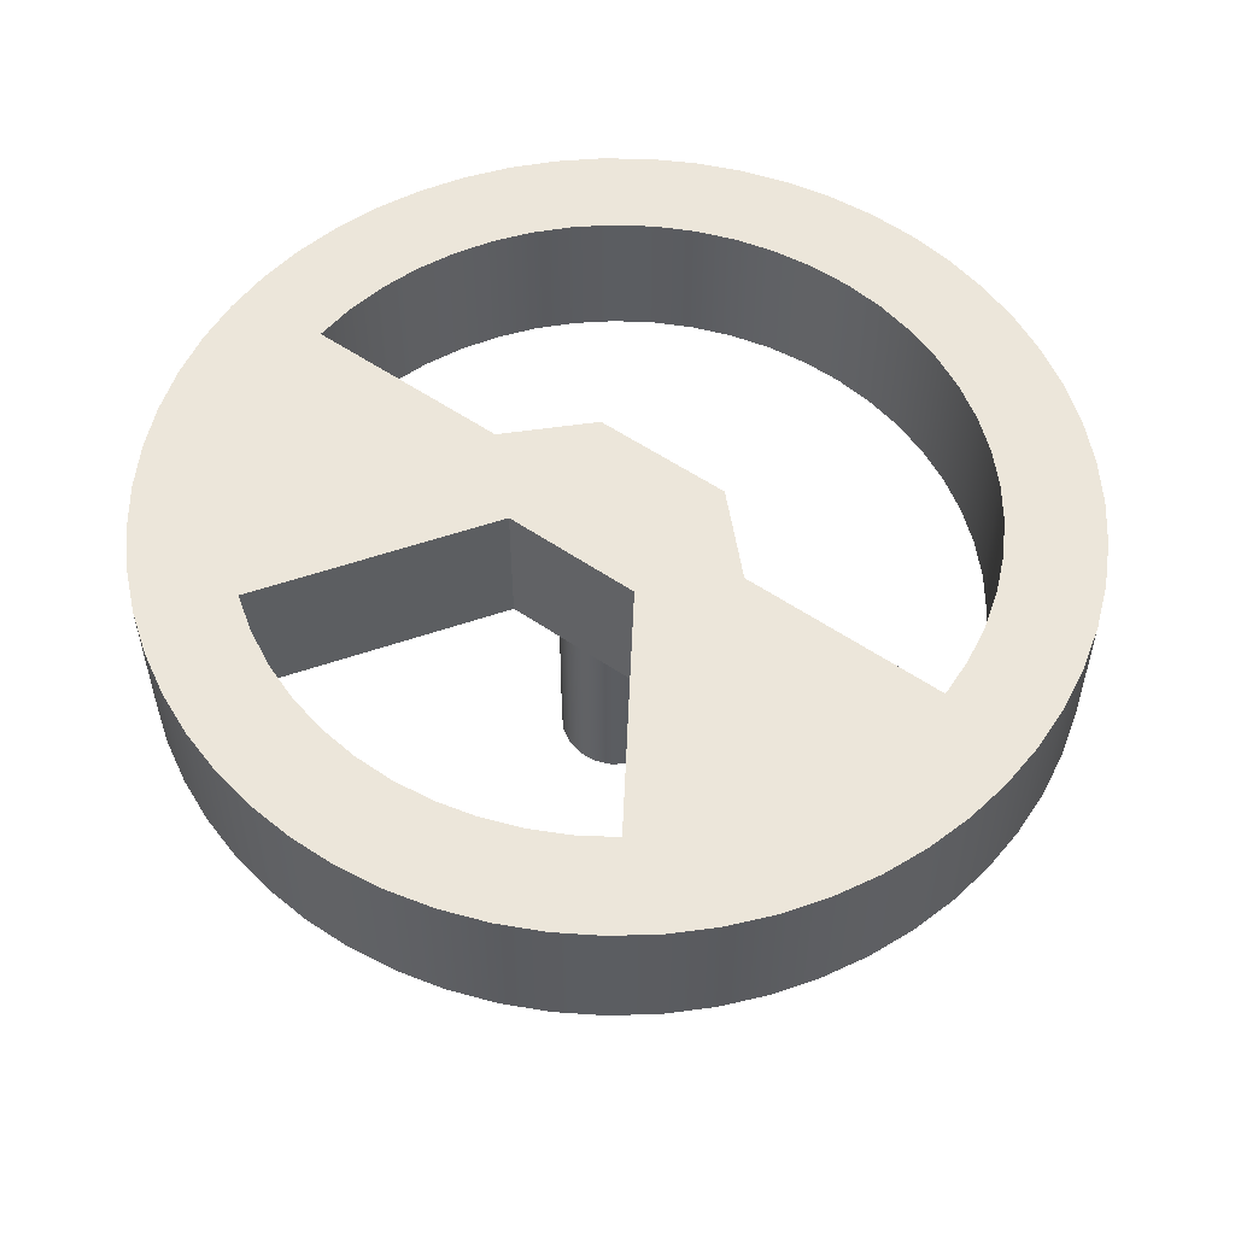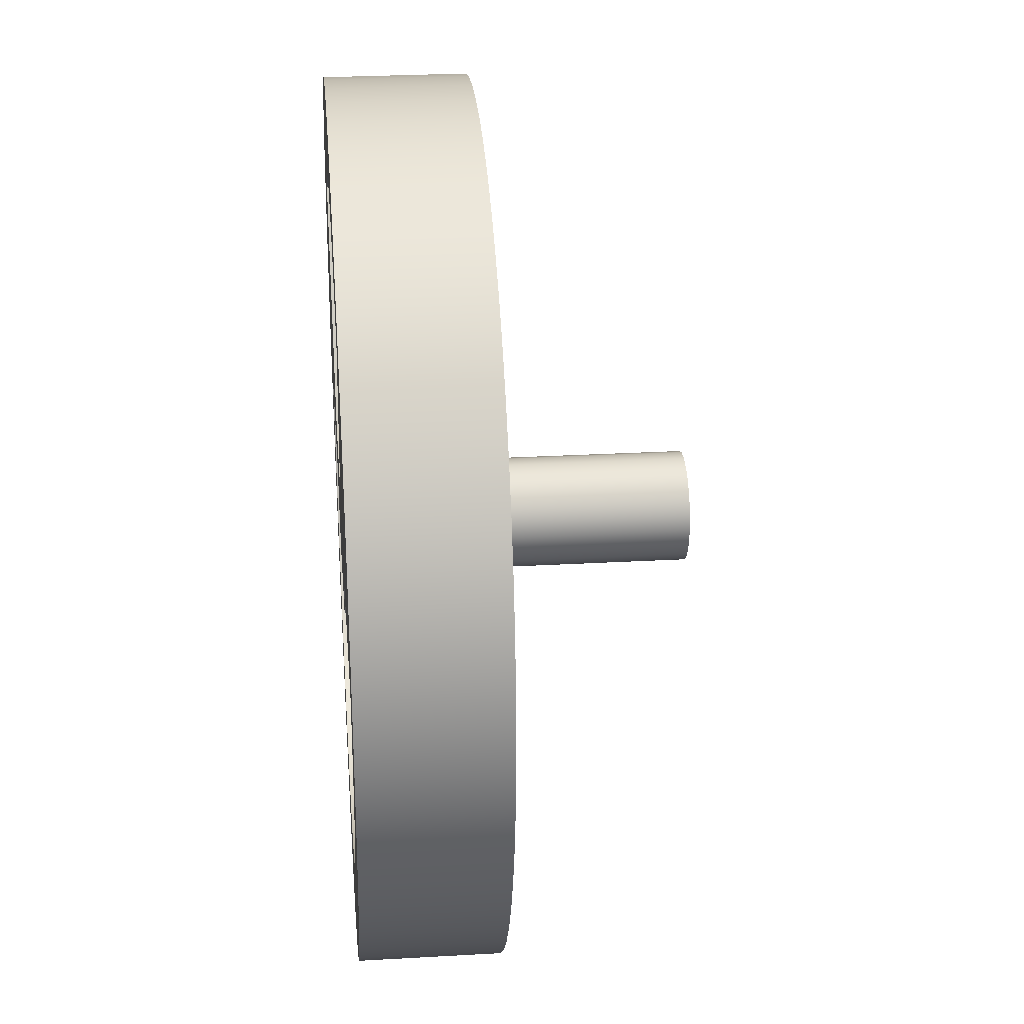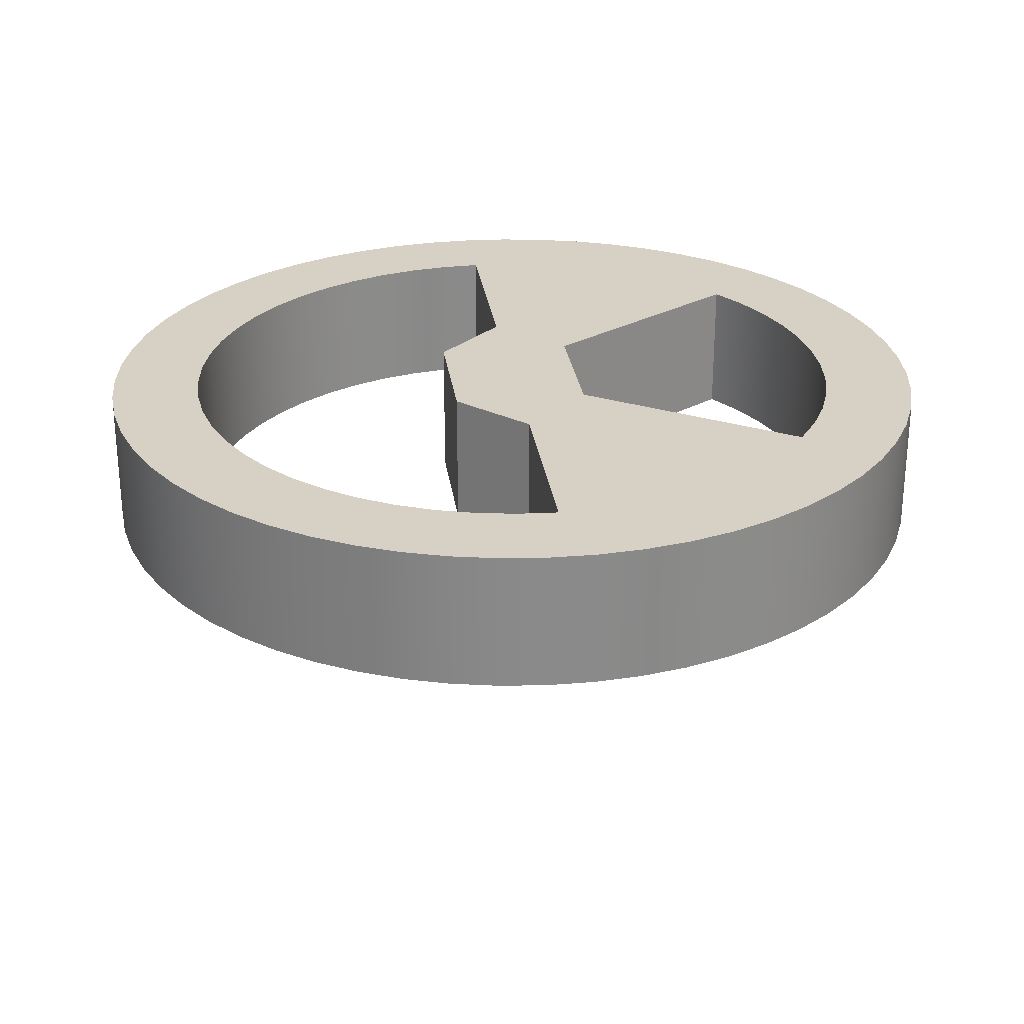
<metadata>
{"format":"obj","ext":"obj","renderer":"f3d","projection":"perspective","resolution":1024,"background":"white","views":[{"elev":54.3,"azim":-143.8,"up":"+Z"},{"elev":27.4,"azim":85.0,"up":"+Y"},{"elev":26.8,"azim":82.5,"up":"+Z"}]}
</metadata>
<code>
v 174 110 -15
v 173.8 111.2 -15
v 173.3 112.3 -15
v 172.5 113.1 -15
v 171.5 113.7 -15
v 170.3 114 -15
v 169.1 113.9 -15
v 168 113.5 -15
v 167.1 112.7 -15
v 166.4 111.7 -15
v 166 110.6 -15
v 166 109.4 -15
v 166.4 108.3 -15
v 167.1 107.3 -15
v 168 106.5 -15
v 169.1 106.1 -15
v 170.3 106 -15
v 171.5 106.3 -15
v 172.5 106.9 -15
v 173.3 107.7 -15
v 173.8 108.8 -15
v 174 110 0
v 173.8 108.8 0
v 173.3 107.7 0
v 172.5 106.9 0
v 171.5 106.3 0
v 170.3 106 0
v 169.1 106.1 0
v 168 106.5 0
v 167.1 107.3 0
v 166.4 108.3 0
v 166 109.4 0
v 166 110.6 0
v 166.4 111.7 0
v 167.1 112.7 0
v 168 113.5 0
v 169.1 113.9 0
v 170.3 114 0
v 171.5 113.7 0
v 172.5 113.1 0
v 173.3 112.3 0
v 173.8 111.2 0
v 174 110 0
v 174 110 -15
v 174 110 -15
v 173.8 108.8 -15
v 173.3 107.7 -15
v 172.5 106.9 -15
v 171.5 106.3 -15
v 170.3 106 -15
v 169.1 106.1 -15
v 168 106.5 -15
v 167.1 107.3 -15
v 166.4 108.3 -15
v 166 109.4 -15
v 166 110.6 -15
v 166.4 111.7 -15
v 167.1 112.7 -15
v 168 113.5 -15
v 169.1 113.9 -15
v 170.3 114 -15
v 171.5 113.7 -15
v 172.5 113.1 -15
v 173.3 112.3 -15
v 173.8 111.2 -15
v 185 130 0
v 175 115 0
v 175 115 10
v 185 130 10
v 155 130 0
v 157.4 131.6 0
v 160 132.9 0
v 162.8 133.9 0
v 165.6 134.6 0
v 168.5 135 0
v 171.5 135 0
v 174.4 134.6 0
v 177.2 133.9 0
v 180 132.9 0
v 182.6 131.6 0
v 185 130 0
v 185 130 10
v 182.6 131.6 10
v 180 132.9 10
v 177.2 133.9 10
v 174.4 134.6 10
v 171.5 135 10
v 168.5 135 10
v 165.6 134.6 10
v 162.8 133.9 10
v 160 132.9 10
v 157.4 131.6 10
v 155 130 10
v 165 115 0
v 155 130 0
v 155 130 10
v 165 115 10
v 175 115 0
v 165 115 0
v 165 115 10
v 175 115 10
v 145 110 0
v 160 110 0
v 160 110 10
v 145 110 10
v 195 110 0
v 194.8 107.1 0
v 194.3 104.2 0
v 193.5 101.4 0
v 192.3 98.78 0
v 190.9 96.26 0
v 189.2 93.93 0
v 187.2 91.82 0
v 184.9 89.95 0
v 182.5 88.35 0
v 179.9 87.04 0
v 177.2 86.05 0
v 174.3 85.38 0
v 171.5 85.04 0
v 168.5 85.04 0
v 165.7 85.38 0
v 162.8 86.05 0
v 160.1 87.04 0
v 157.5 88.35 0
v 155.1 89.95 0
v 152.8 91.82 0
v 150.8 93.93 0
v 149.1 96.26 0
v 147.7 98.78 0
v 146.5 101.4 0
v 145.7 104.2 0
v 145.2 107.1 0
v 145 110 0
v 145 110 10
v 145.2 107.1 10
v 145.7 104.2 10
v 146.5 101.4 10
v 147.7 98.78 10
v 149.1 96.26 10
v 150.8 93.93 10
v 152.8 91.82 10
v 155.1 89.95 10
v 157.5 88.35 10
v 160.1 87.04 10
v 162.8 86.05 10
v 165.7 85.38 10
v 168.5 85.04 10
v 171.5 85.04 10
v 174.3 85.38 10
v 177.2 86.05 10
v 179.9 87.04 10
v 182.5 88.35 10
v 184.9 89.95 10
v 187.2 91.82 10
v 189.2 93.93 10
v 190.9 96.26 10
v 192.3 98.78 10
v 193.5 101.4 10
v 194.3 104.2 10
v 194.8 107.1 10
v 195 110 10
v 180 110 0
v 195 110 0
v 195 110 10
v 180 110 10
v 175 105 0
v 180 110 0
v 180 110 10
v 175 105 10
v 165 105 0
v 175 105 0
v 175 105 10
v 165 105 10
v 160 110 0
v 165 105 0
v 165 105 10
v 160 110 10
v 138.4 110 10
v 138.6 113.4 10
v 139.1 116.7 10
v 140 119.9 10
v 141.2 123.1 10
v 142.8 126.1 10
v 144.6 128.9 10
v 146.8 131.5 10
v 149.2 133.8 10
v 151.8 135.9 10
v 154.7 137.7 10
v 157.7 139.1 10
v 160.9 140.3 10
v 164.1 141.1 10
v 167.5 141.5 10
v 170.8 141.6 10
v 174.2 141.3 10
v 177.5 140.7 10
v 180.7 139.7 10
v 183.8 138.4 10
v 186.8 136.8 10
v 189.5 134.9 10
v 192.1 132.7 10
v 194.3 130.2 10
v 196.4 127.5 10
v 198.1 124.6 10
v 199.5 121.5 10
v 200.5 118.3 10
v 201.2 115 10
v 201.6 111.7 10
v 201.6 108.3 10
v 201.2 105 10
v 200.5 101.7 10
v 199.5 98.48 10
v 198.1 95.42 10
v 196.4 92.52 10
v 194.3 89.82 10
v 192.1 87.34 10
v 189.5 85.13 10
v 186.8 83.19 10
v 183.8 81.56 10
v 180.7 80.25 10
v 177.5 79.28 10
v 174.2 78.66 10
v 170.8 78.39 10
v 167.5 78.48 10
v 164.1 78.92 10
v 160.9 79.72 10
v 157.7 80.87 10
v 154.7 82.34 10
v 151.8 84.12 10
v 149.2 86.2 10
v 146.8 88.55 10
v 144.6 91.14 10
v 142.8 93.95 10
v 141.2 96.93 10
v 140 100.1 10
v 139.1 103.3 10
v 138.6 106.6 10
v 138.4 110 0
v 138.6 106.6 0
v 139.1 103.3 0
v 140 100.1 0
v 141.2 96.93 0
v 142.8 93.95 0
v 144.6 91.14 0
v 146.8 88.55 0
v 149.2 86.2 0
v 151.8 84.12 0
v 154.7 82.34 0
v 157.7 80.87 0
v 160.9 79.72 0
v 164.1 78.92 0
v 167.5 78.48 0
v 170.8 78.39 0
v 174.2 78.66 0
v 177.5 79.28 0
v 180.7 80.25 0
v 183.8 81.56 0
v 186.8 83.19 0
v 189.5 85.13 0
v 192.1 87.34 0
v 194.3 89.82 0
v 196.4 92.52 0
v 198.1 95.42 0
v 199.5 98.48 0
v 200.5 101.7 0
v 201.2 105 0
v 201.6 108.3 0
v 201.6 111.7 0
v 201.2 115 0
v 200.5 118.3 0
v 199.5 121.5 0
v 198.1 124.6 0
v 196.4 127.5 0
v 194.3 130.2 0
v 192.1 132.7 0
v 189.5 134.9 0
v 186.8 136.8 0
v 183.8 138.4 0
v 180.7 139.7 0
v 177.5 140.7 0
v 174.2 141.3 0
v 170.8 141.6 0
v 167.5 141.5 0
v 164.1 141.1 0
v 160.9 140.3 0
v 157.7 139.1 0
v 154.7 137.7 0
v 151.8 135.9 0
v 149.2 133.8 0
v 146.8 131.5 0
v 144.6 128.9 0
v 142.8 126.1 0
v 141.2 123.1 0
v 140 119.9 0
v 139.1 116.7 0
v 138.6 113.4 0
v 138.4 110 0
v 138.4 110 10
v 160 110 10
v 165 105 10
v 175 105 10
v 180 110 10
v 195 110 10
v 194.8 107.1 10
v 194.3 104.2 10
v 193.5 101.4 10
v 192.3 98.78 10
v 190.9 96.26 10
v 189.2 93.93 10
v 187.2 91.82 10
v 184.9 89.95 10
v 182.5 88.35 10
v 179.9 87.04 10
v 177.2 86.05 10
v 174.3 85.38 10
v 171.5 85.04 10
v 168.5 85.04 10
v 165.7 85.38 10
v 162.8 86.05 10
v 160.1 87.04 10
v 157.5 88.35 10
v 155.1 89.95 10
v 152.8 91.82 10
v 150.8 93.93 10
v 149.1 96.26 10
v 147.7 98.78 10
v 146.5 101.4 10
v 145.7 104.2 10
v 145.2 107.1 10
v 145 110 10
v 175 115 10
v 165 115 10
v 155 130 10
v 157.4 131.6 10
v 160 132.9 10
v 162.8 133.9 10
v 165.6 134.6 10
v 168.5 135 10
v 171.5 135 10
v 174.4 134.6 10
v 177.2 133.9 10
v 180 132.9 10
v 182.6 131.6 10
v 185 130 10
v 138.4 110 10
v 138.6 106.6 10
v 139.1 103.3 10
v 140 100.1 10
v 141.2 96.93 10
v 142.8 93.95 10
v 144.6 91.14 10
v 146.8 88.55 10
v 149.2 86.2 10
v 151.8 84.12 10
v 154.7 82.34 10
v 157.7 80.87 10
v 160.9 79.72 10
v 164.1 78.92 10
v 167.5 78.48 10
v 170.8 78.39 10
v 174.2 78.66 10
v 177.5 79.28 10
v 180.7 80.25 10
v 183.8 81.56 10
v 186.8 83.19 10
v 189.5 85.13 10
v 192.1 87.34 10
v 194.3 89.82 10
v 196.4 92.52 10
v 198.1 95.42 10
v 199.5 98.48 10
v 200.5 101.7 10
v 201.2 105 10
v 201.6 108.3 10
v 201.6 111.7 10
v 201.2 115 10
v 200.5 118.3 10
v 199.5 121.5 10
v 198.1 124.6 10
v 196.4 127.5 10
v 194.3 130.2 10
v 192.1 132.7 10
v 189.5 134.9 10
v 186.8 136.8 10
v 183.8 138.4 10
v 180.7 139.7 10
v 177.5 140.7 10
v 174.2 141.3 10
v 170.8 141.6 10
v 167.5 141.5 10
v 164.1 141.1 10
v 160.9 140.3 10
v 157.7 139.1 10
v 154.7 137.7 10
v 151.8 135.9 10
v 149.2 133.8 10
v 146.8 131.5 10
v 144.6 128.9 10
v 142.8 126.1 10
v 141.2 123.1 10
v 140 119.9 10
v 139.1 116.7 10
v 138.6 113.4 10
v 174 110 0
v 173.8 111.2 0
v 173.3 112.3 0
v 172.5 113.1 0
v 171.5 113.7 0
v 170.3 114 0
v 169.1 113.9 0
v 168 113.5 0
v 167.1 112.7 0
v 166.4 111.7 0
v 166 110.6 0
v 166 109.4 0
v 166.4 108.3 0
v 167.1 107.3 0
v 168 106.5 0
v 169.1 106.1 0
v 170.3 106 0
v 171.5 106.3 0
v 172.5 106.9 0
v 173.3 107.7 0
v 173.8 108.8 0
v 165 105 0
v 160 110 0
v 145 110 0
v 145.2 107.1 0
v 145.7 104.2 0
v 146.5 101.4 0
v 147.7 98.78 0
v 149.1 96.26 0
v 150.8 93.93 0
v 152.8 91.82 0
v 155.1 89.95 0
v 157.5 88.35 0
v 160.1 87.04 0
v 162.8 86.05 0
v 165.7 85.38 0
v 168.5 85.04 0
v 171.5 85.04 0
v 174.3 85.38 0
v 177.2 86.05 0
v 179.9 87.04 0
v 182.5 88.35 0
v 184.9 89.95 0
v 187.2 91.82 0
v 189.2 93.93 0
v 190.9 96.26 0
v 192.3 98.78 0
v 193.5 101.4 0
v 194.3 104.2 0
v 194.8 107.1 0
v 195 110 0
v 180 110 0
v 175 105 0
v 165 115 0
v 175 115 0
v 185 130 0
v 182.6 131.6 0
v 180 132.9 0
v 177.2 133.9 0
v 174.4 134.6 0
v 171.5 135 0
v 168.5 135 0
v 165.6 134.6 0
v 162.8 133.9 0
v 160 132.9 0
v 157.4 131.6 0
v 155 130 0
v 138.4 110 0
v 138.6 113.4 0
v 139.1 116.7 0
v 140 119.9 0
v 141.2 123.1 0
v 142.8 126.1 0
v 144.6 128.9 0
v 146.8 131.5 0
v 149.2 133.8 0
v 151.8 135.9 0
v 154.7 137.7 0
v 157.7 139.1 0
v 160.9 140.3 0
v 164.1 141.1 0
v 167.5 141.5 0
v 170.8 141.6 0
v 174.2 141.3 0
v 177.5 140.7 0
v 180.7 139.7 0
v 183.8 138.4 0
v 186.8 136.8 0
v 189.5 134.9 0
v 192.1 132.7 0
v 194.3 130.2 0
v 196.4 127.5 0
v 198.1 124.6 0
v 199.5 121.5 0
v 200.5 118.3 0
v 201.2 115 0
v 201.6 111.7 0
v 201.6 108.3 0
v 201.2 105 0
v 200.5 101.7 0
v 199.5 98.48 0
v 198.1 95.42 0
v 196.4 92.52 0
v 194.3 89.82 0
v 192.1 87.34 0
v 189.5 85.13 0
v 186.8 83.19 0
v 183.8 81.56 0
v 180.7 80.25 0
v 177.5 79.28 0
v 174.2 78.66 0
v 170.8 78.39 0
v 167.5 78.48 0
v 164.1 78.92 0
v 160.9 79.72 0
v 157.7 80.87 0
v 154.7 82.34 0
v 151.8 84.12 0
v 149.2 86.2 0
v 146.8 88.55 0
v 144.6 91.14 0
v 142.8 93.95 0
v 141.2 96.93 0
v 140 100.1 0
v 139.1 103.3 0
v 138.6 106.6 0
g df4bfbdc-e2ca-11ea-8837-54bf646e7e1f
f 2 42 1
f 1 42 43
f 44 22 21
f 21 22 23
f 21 23 20
f 20 23 24
f 20 24 19
f 19 24 25
f 19 25 18
f 18 25 26
f 18 26 17
f 17 26 27
f 17 27 16
f 16 27 28
f 16 28 15
f 15 28 29
f 15 29 14
f 14 29 30
f 14 30 13
f 13 30 31
f 13 31 12
f 12 31 32
f 12 32 11
f 11 32 33
f 11 33 10
f 10 33 34
f 10 34 9
f 9 34 35
f 9 35 8
f 8 35 36
f 8 36 7
f 7 36 37
f 7 37 6
f 6 37 38
f 6 38 5
f 5 38 39
f 5 39 4
f 4 39 40
f 4 40 3
f 3 40 41
f 3 41 2
f 2 41 42
g df4da96e-e2ca-11ea-b4c1-54bf646e7e1f
f 65 45 51
f 51 45 46
f 51 46 47
f 47 48 51
f 51 48 49
f 51 49 50
f 52 60 51
f 51 60 61
f 51 61 62
f 60 52 59
f 59 52 53
f 59 53 58
f 58 53 54
f 58 54 57
f 57 54 55
f 57 55 56
f 62 63 51
f 51 63 64
f 51 64 65
g deda9c74-e2ca-11ea-a822-54bf646e7e1f
f 66 67 69
f 69 67 68
g dedbadd4-e2ca-11ea-8fb2-54bf646e7e1f
f 93 70 92
f 92 70 71
f 92 71 91
f 91 71 72
f 91 72 90
f 90 72 73
f 90 73 89
f 89 73 74
f 89 74 88
f 88 74 75
f 88 75 87
f 87 75 76
f 87 76 86
f 86 76 77
f 86 77 85
f 85 77 78
f 85 78 84
f 84 78 79
f 84 79 83
f 83 79 80
f 83 80 82
f 82 80 81
g dedcbf4a-e2ca-11ea-8f46-54bf646e7e1f
f 94 95 97
f 97 95 96
g dedda9b6-e2ca-11ea-a632-54bf646e7e1f
f 98 99 101
f 101 99 100
g dede9418-e2ca-11ea-8c90-54bf646e7e1f
f 102 103 105
f 105 103 104
g dedf7e76-e2ca-11ea-9f95-54bf646e7e1f
f 161 106 160
f 160 106 107
f 160 107 108
f 160 108 159
f 159 108 109
f 159 109 158
f 158 109 110
f 158 110 157
f 157 110 111
f 157 111 156
f 156 111 112
f 156 112 155
f 155 112 113
f 155 113 154
f 154 113 114
f 154 114 153
f 153 114 115
f 153 115 152
f 152 115 116
f 152 116 151
f 151 116 117
f 151 117 150
f 150 117 118
f 150 118 149
f 149 118 119
f 149 119 148
f 148 119 120
f 148 120 147
f 147 120 121
f 147 121 146
f 146 121 122
f 146 122 145
f 145 122 123
f 145 123 144
f 144 123 124
f 144 124 143
f 143 124 125
f 143 125 142
f 142 125 126
f 142 126 141
f 141 126 127
f 141 127 140
f 140 127 128
f 140 128 139
f 139 128 129
f 139 129 138
f 138 129 130
f 138 130 137
f 137 130 131
f 137 131 136
f 136 131 132
f 136 132 135
f 135 132 134
f 134 132 133
g dee068dc-e2ca-11ea-8fc5-54bf646e7e1f
f 162 163 165
f 165 163 164
g dee1533a-e2ca-11ea-b91b-54bf646e7e1f
f 166 167 169
f 169 167 168
g dee2649c-e2ca-11ea-b9a7-54bf646e7e1f
f 170 171 173
f 173 171 172
g dee39d36-e2ca-11ea-bc6c-54bf646e7e1f
f 174 175 177
f 177 175 176
g dee4aea2-e2ca-11ea-8582-54bf646e7e1f
f 179 295 178
f 178 295 296
f 297 237 236
f 236 237 238
f 236 238 235
f 235 238 239
f 235 239 234
f 234 239 240
f 234 240 233
f 233 240 241
f 233 241 232
f 232 241 242
f 232 242 231
f 231 242 243
f 231 243 230
f 230 243 244
f 230 244 229
f 229 244 245
f 229 245 228
f 228 245 246
f 228 246 227
f 227 246 247
f 227 247 226
f 226 247 248
f 226 248 225
f 225 248 249
f 225 249 224
f 224 249 250
f 224 250 223
f 223 250 251
f 223 251 222
f 222 251 252
f 222 252 221
f 221 252 253
f 221 253 220
f 220 253 254
f 220 254 219
f 219 254 255
f 219 255 218
f 218 255 256
f 218 256 217
f 217 256 257
f 217 257 216
f 216 257 258
f 216 258 215
f 215 258 259
f 215 259 214
f 214 259 260
f 214 260 213
f 213 260 261
f 213 261 212
f 212 261 262
f 212 262 211
f 211 262 263
f 211 263 210
f 210 263 264
f 210 264 209
f 209 264 265
f 209 265 208
f 208 265 266
f 208 266 207
f 207 266 267
f 207 267 206
f 206 267 268
f 206 268 205
f 205 268 269
f 205 269 204
f 204 269 270
f 204 270 203
f 203 270 271
f 203 271 202
f 202 271 272
f 202 272 201
f 201 272 273
f 201 273 200
f 200 273 274
f 200 274 199
f 199 274 275
f 199 275 198
f 198 275 276
f 198 276 197
f 197 276 277
f 197 277 196
f 196 277 278
f 196 278 195
f 195 278 279
f 195 279 194
f 194 279 280
f 194 280 193
f 193 280 281
f 193 281 192
f 192 281 282
f 192 282 191
f 191 282 283
f 191 283 190
f 190 283 284
f 190 284 189
f 189 284 285
f 189 285 188
f 188 285 286
f 188 286 187
f 187 286 287
f 187 287 186
f 186 287 288
f 186 288 185
f 185 288 289
f 185 289 184
f 184 289 290
f 184 290 183
f 183 290 291
f 183 291 182
f 182 291 292
f 182 292 181
f 181 292 293
f 181 293 180
f 180 293 294
f 180 294 179
f 179 294 295
g dee59906-e2ca-11ea-9f10-54bf646e7e1f
f 299 331 298
f 298 331 332
f 298 332 329
f 329 332 399
f 329 399 400
f 299 300 331
f 331 300 330
f 330 300 301
f 330 301 343
f 343 301 302
f 343 302 378
f 378 302 377
f 377 302 376
f 376 302 375
f 375 302 374
f 374 302 373
f 373 302 303
f 373 303 372
f 372 303 304
f 372 304 371
f 371 304 305
f 371 305 370
f 370 305 306
f 370 306 369
f 369 306 307
f 369 307 368
f 368 307 367
f 367 307 308
f 367 308 366
f 366 308 309
f 366 309 365
f 365 309 310
f 365 310 364
f 364 310 311
f 364 311 363
f 363 311 312
f 363 312 362
f 362 312 313
f 362 313 361
f 361 313 314
f 361 314 360
f 360 314 315
f 360 315 359
f 359 315 316
f 359 316 358
f 358 316 317
f 358 317 357
f 357 317 318
f 357 318 356
f 356 318 355
f 355 318 319
f 355 319 354
f 354 319 320
f 354 320 353
f 353 320 321
f 353 321 352
f 352 321 322
f 352 322 351
f 351 322 323
f 351 323 350
f 350 323 324
f 350 324 349
f 349 324 325
f 349 325 348
f 348 325 326
f 348 326 347
f 347 326 327
f 347 327 346
f 346 327 328
f 346 328 345
f 345 328 329
f 345 329 344
f 344 329 402
f 402 329 401
f 401 329 400
f 333 394 332
f 332 394 395
f 332 395 396
f 394 333 393
f 393 333 334
f 393 334 392
f 392 334 335
f 392 335 391
f 391 335 390
f 390 335 336
f 390 336 389
f 389 336 337
f 389 337 388
f 388 337 338
f 388 338 387
f 387 338 339
f 387 339 386
f 386 339 340
f 386 340 385
f 385 340 341
f 385 341 384
f 384 341 342
f 384 342 383
f 383 342 343
f 383 343 382
f 382 343 381
f 381 343 380
f 380 343 379
f 379 343 378
f 396 397 332
f 332 397 398
f 332 398 399
g dee6aa6e-e2ca-11ea-aa26-54bf646e7e1f
f 423 403 454
f 454 403 404
f 454 404 457
f 457 404 405
f 457 405 406
f 406 407 457
f 457 407 408
f 457 408 456
f 456 408 409
f 456 409 410
f 410 411 456
f 456 411 412
f 456 412 425
f 425 412 413
f 425 413 414
f 414 415 425
f 425 415 424
f 424 415 416
f 424 416 417
f 417 418 424
f 424 418 419
f 424 419 455
f 455 419 420
f 455 420 421
f 421 422 455
f 455 422 423
f 455 423 454
f 456 425 469
f 469 425 426
f 469 426 474
f 474 426 473
f 473 426 472
f 472 426 471
f 471 426 470
f 470 426 528
f 528 426 427
f 528 427 527
f 527 427 428
f 527 428 526
f 526 428 429
f 526 429 525
f 525 429 430
f 525 430 524
f 524 430 431
f 524 431 523
f 523 431 432
f 523 432 522
f 522 432 433
f 522 433 521
f 521 433 434
f 521 434 520
f 520 434 435
f 520 435 519
f 519 435 436
f 519 436 518
f 518 436 437
f 518 437 517
f 517 437 516
f 516 437 438
f 516 438 515
f 515 438 439
f 515 439 514
f 514 439 440
f 514 440 513
f 513 440 441
f 513 441 512
f 512 441 442
f 512 442 511
f 511 442 443
f 511 443 510
f 510 443 444
f 510 444 509
f 509 444 445
f 509 445 508
f 508 445 446
f 508 446 507
f 507 446 447
f 507 447 506
f 506 447 448
f 506 448 505
f 505 448 504
f 504 448 449
f 504 449 503
f 503 449 450
f 503 450 502
f 502 450 451
f 502 451 501
f 501 451 452
f 501 452 500
f 500 452 453
f 500 453 499
f 499 453 498
f 498 453 497
f 497 453 496
f 496 453 495
f 495 453 458
f 495 458 494
f 494 458 493
f 493 458 492
f 492 458 491
f 491 458 490
f 490 458 459
f 490 459 489
f 489 459 460
f 489 460 488
f 488 460 461
f 488 461 487
f 487 461 462
f 487 462 486
f 486 462 463
f 486 463 485
f 485 463 464
f 485 464 484
f 484 464 465
f 484 465 483
f 483 465 466
f 483 466 482
f 482 466 481
f 481 466 467
f 481 467 480
f 480 467 468
f 480 468 479
f 479 468 469
f 479 469 478
f 478 469 477
f 477 469 476
f 476 469 475
f 475 469 474
f 453 454 458
f 458 454 457

</code>
